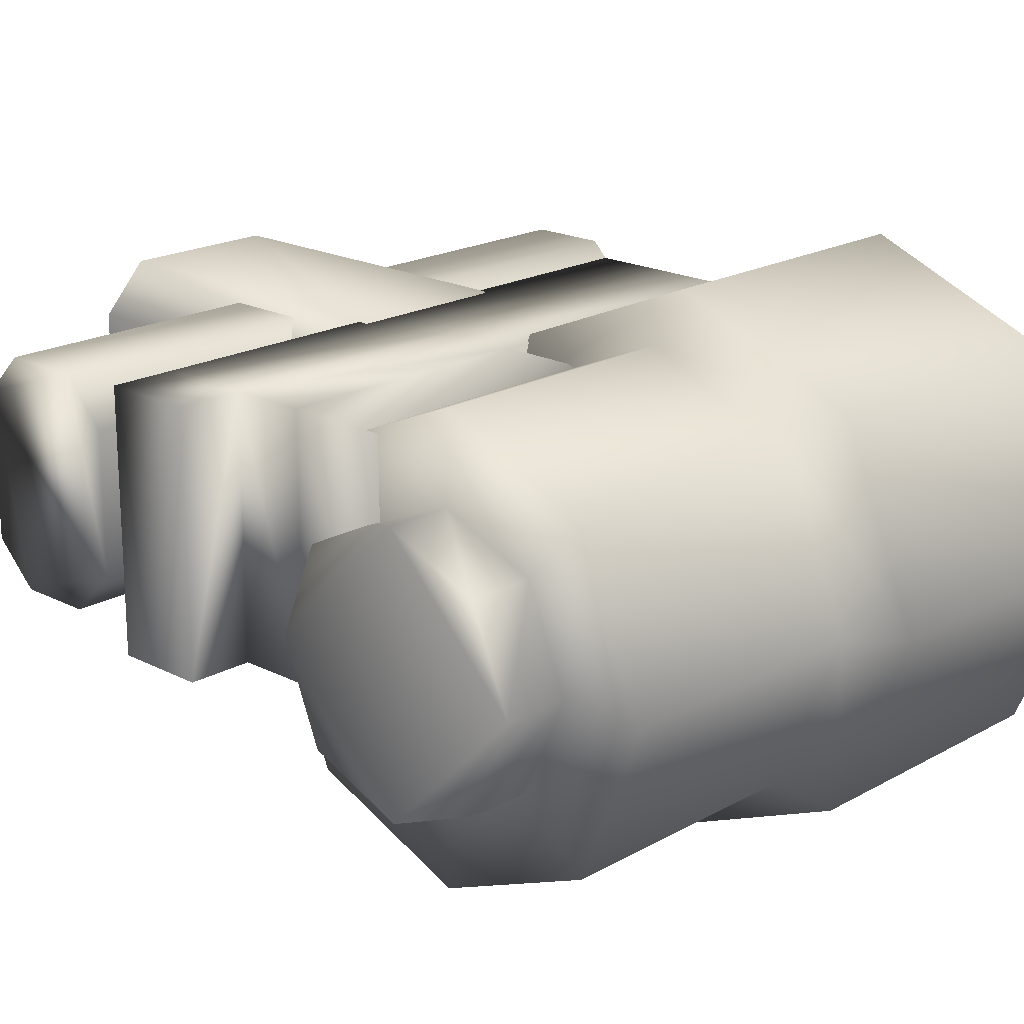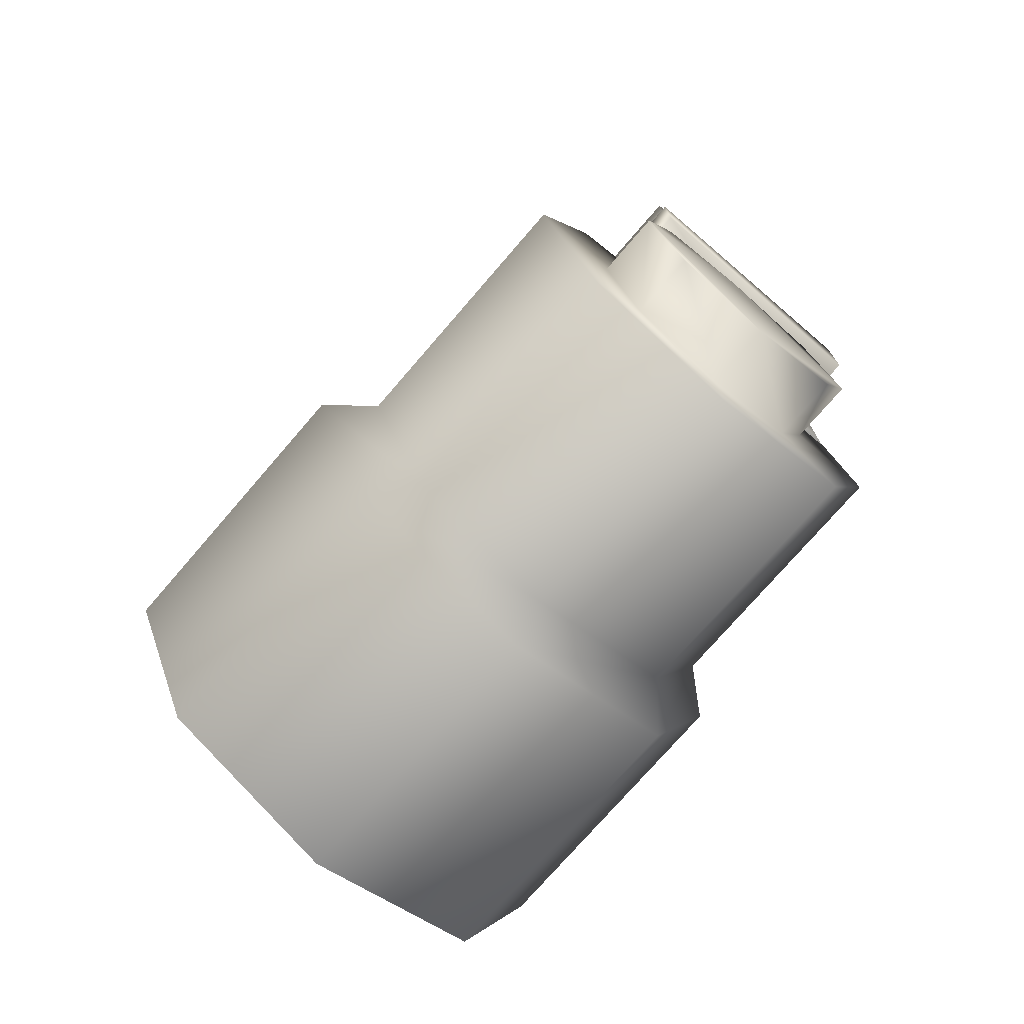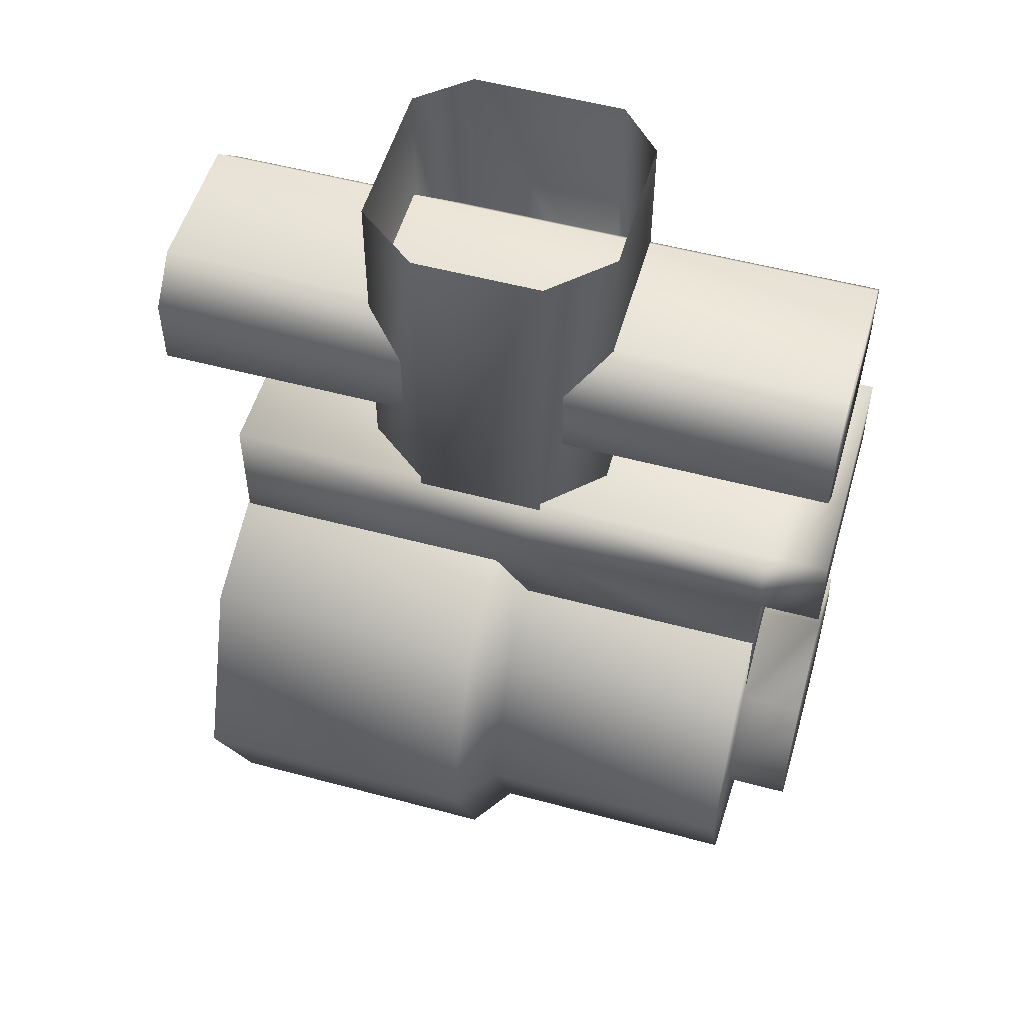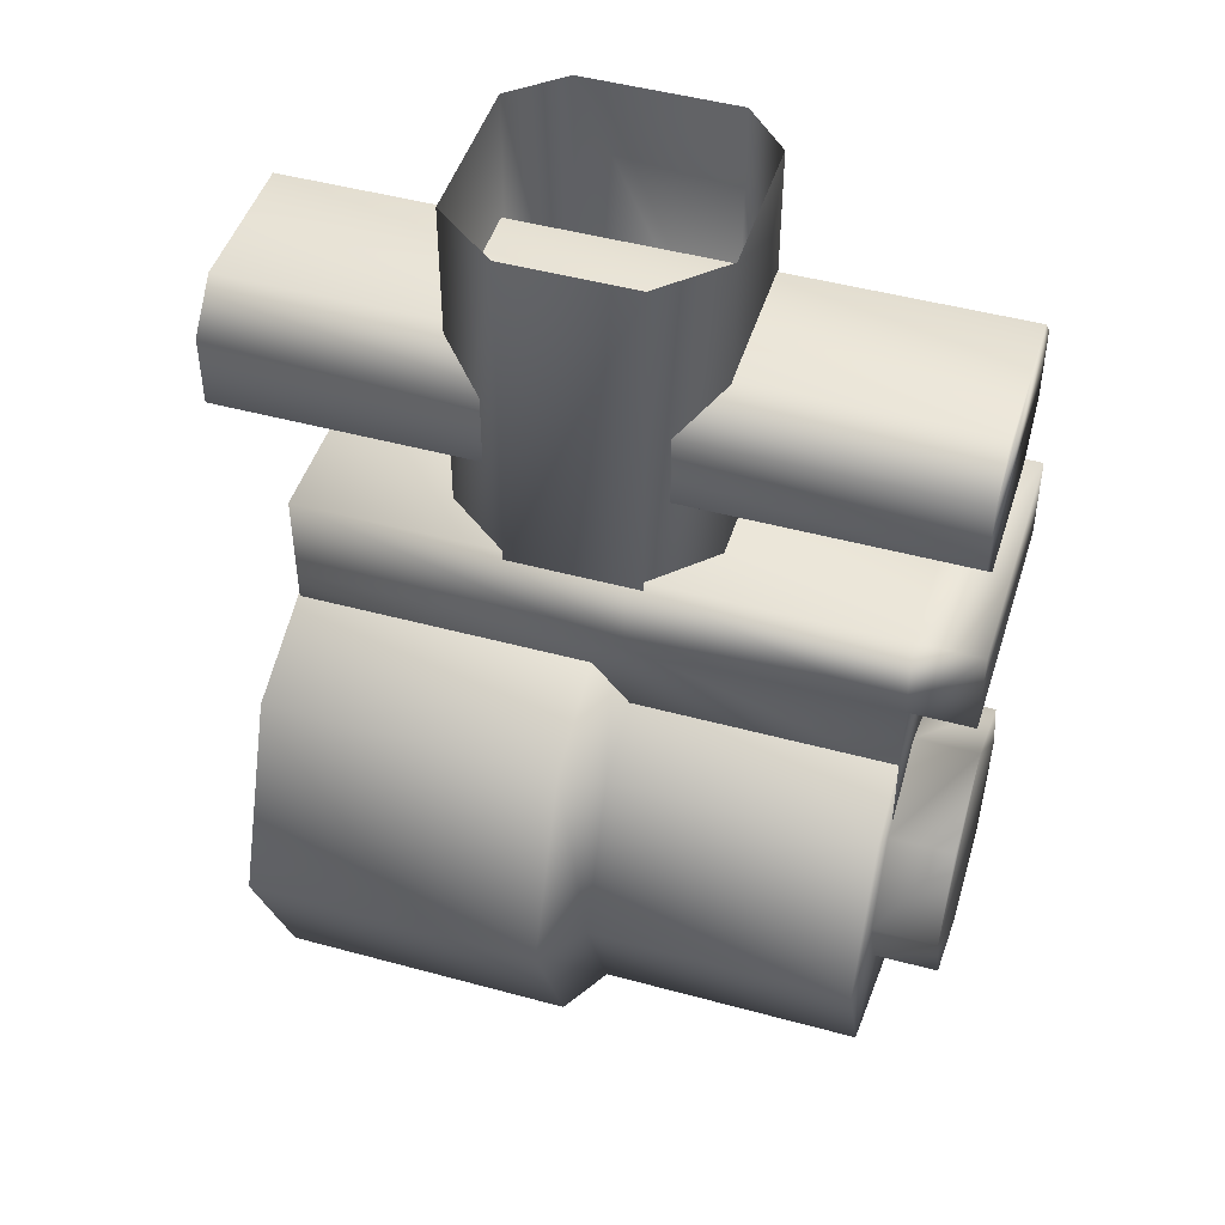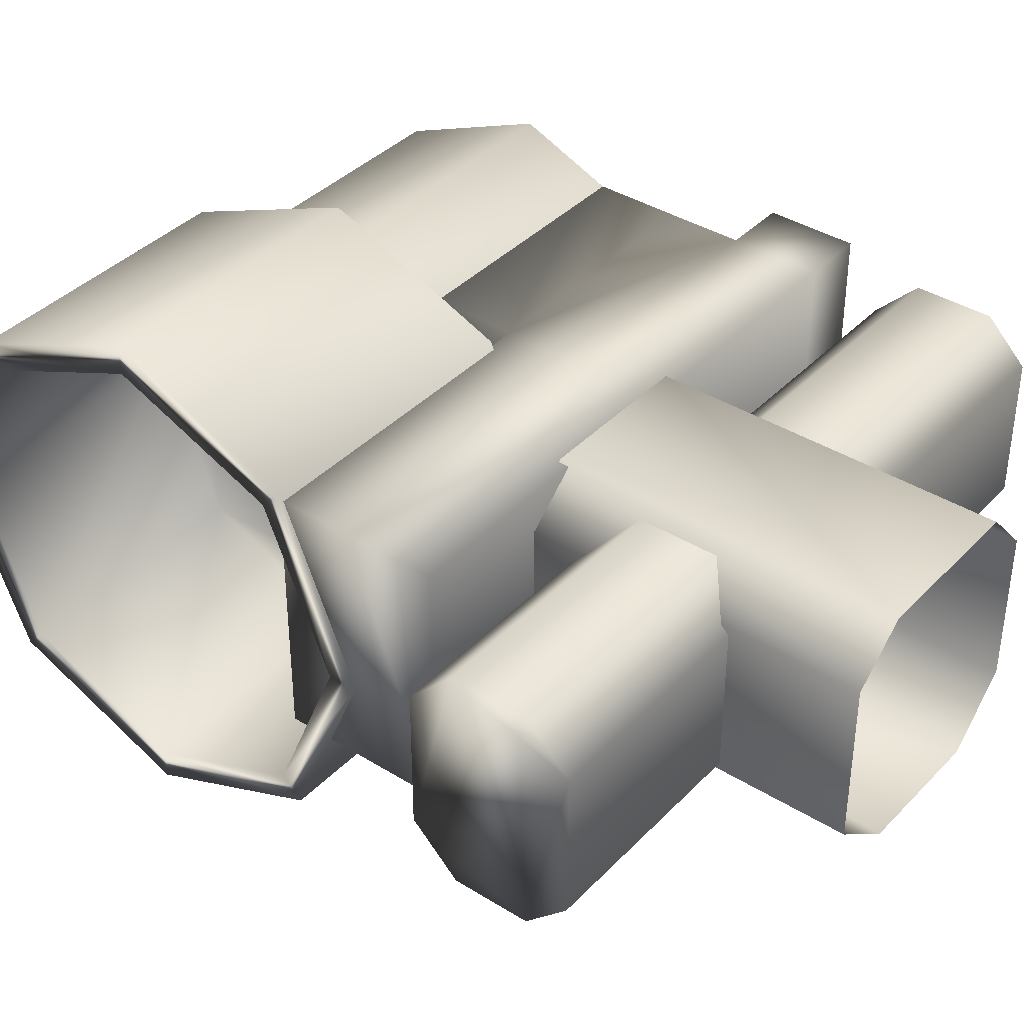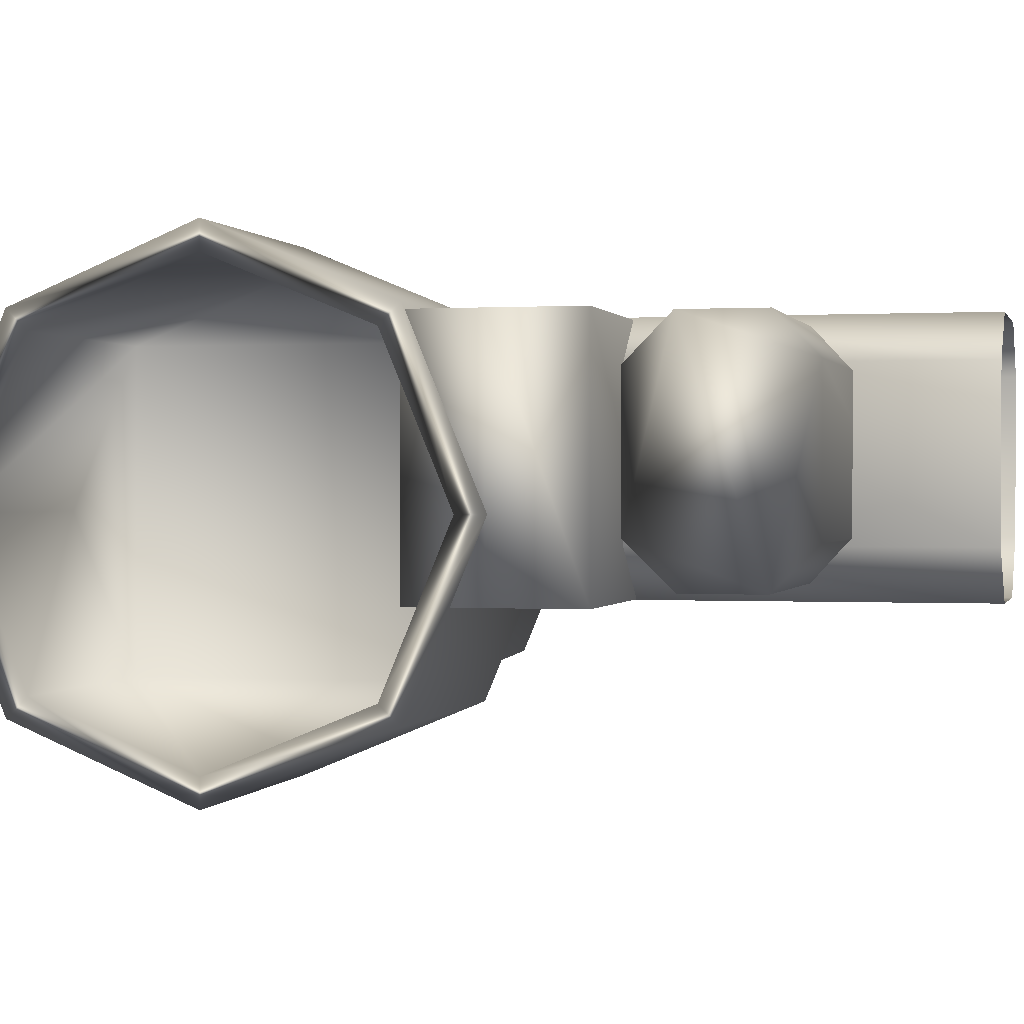
<metadata>
{"format":"obj","ext":"obj","renderer":"f3d","projection":"perspective","resolution":1024,"background":"white","views":[{"elev":19.4,"azim":-46.2,"up":"+Z"},{"elev":-74.4,"azim":-130.7,"up":"+Y"},{"elev":53.4,"azim":-164.0,"up":"+Y"},{"elev":46.9,"azim":-162.8,"up":"+Y"},{"elev":38.5,"azim":128.2,"up":"+Z"},{"elev":0.5,"azim":103.7,"up":"+Z"}]}
</metadata>
<code>
v -0.06639 -0.06418 0.03141
v -0.06632 -0.04781 0.03141
v -0.06632 -0.04781 -0.01438
v -0.06639 -0.06418 -0.01438
v 0.0494 -0.06418 0.03141
v 0.0494 -0.06418 -0.01438
v 0.0494 -0.04774 -0.01438
v 0.0494 -0.04774 0.03141
v -0.05481 -0.06418 -0.01438
v -0.05481 -0.06418 0.03141
v -0.05474 -0.04781 -0.01438
v -0.05474 -0.04781 0.03141
v -0.007921 -0.09591 -0.01438
v -0.007921 -0.09591 0.03141
v -0.05481 -0.09591 0.03141
v -0.05481 -0.09591 -0.01438
v -0.007921 -0.04774 -0.01438
v -0.007921 -0.06418 -0.01438
v -0.007921 -0.04774 0.03141
v -0.007921 -0.06418 0.03141
v 0.0494 -0.07762 0.03141
v 0.0494 -0.07762 -0.01438
v -0.007849 -0.07769 0.03141
v -0.05474 -0.07769 -0.01438
v -0.05474 -0.07769 0.03141
v -0.007849 -0.07769 -0.01438
v 0.01245 -0.04967 -0.01448
v -0.01099 -0.04967 -0.01448
v -0.01092 0.01188 -0.01448
v 0.01238 0.01188 -0.01448
v -0.02143 -0.04967 -0.004371
v -0.0215 0.01188 -0.004371
v -0.02143 -0.04967 0.02302
v -0.02143 0.01195 0.02302
v -0.01328 -0.04967 0.03182
v -0.01335 0.01188 0.03182
v 0.01488 -0.04967 0.03182
v 0.01488 0.01195 0.03182
v 0.02417 -0.04967 0.02383
v 0.02417 0.01195 0.02383
v 0.02417 -0.04967 -0.005281
v 0.0241 0.01188 -0.005281
v 0.06341 -0.01857 -0.01135
v 0.06341 -0.03201 -0.01135
v -0.06396 -0.03201 -0.01135
v -0.06396 -0.01857 -0.01135
v 0.06341 -0.04016 -0.00336
v -0.06396 -0.04016 -0.00336
v 0.06341 -0.04016 0.02181
v -0.06396 -0.04016 0.02181
v 0.06341 -0.03244 0.02969
v -0.06396 -0.03244 0.02969
v 0.06341 -0.01829 0.02969
v -0.06396 -0.01829 0.02969
v 0.06341 -0.011 0.02242
v -0.06396 -0.011 0.02242
v 0.06349 -0.01107 -0.003967
v -0.06403 -0.01107 -0.003967
v -0.05481 -0.1101 -0.03864
v -0.05474 -0.08283 -0.02742
v -0.00885 -0.08283 -0.02742
v -0.008779 -0.1101 -0.03864
v -0.05474 -0.07154 -0.000125
v -0.00885 -0.07154 -0.000125
v -0.05474 -0.08283 0.02707
v -0.00885 -0.08283 0.02707
v -0.05481 -0.1101 0.03839
v -0.008779 -0.1101 0.03839
v -0.05474 -0.1373 0.02707
v -0.00885 -0.1373 0.02707
v -0.05474 -0.1486 -0.000125
v -0.00885 -0.1486 -0.000125
v -0.05474 -0.1373 -0.02742
v -0.00885 -0.1373 -0.02742
v -0.002274 -0.07726 -0.03288
v -0.002203 -0.1101 -0.04652
v -0.002274 -0.06368 -0.000125
v -0.002274 -0.07726 0.03263
v -0.002203 -0.1101 0.04617
v -0.002274 -0.1429 0.03263
v -0.002274 -0.1565 -0.000125
v -0.002274 -0.1429 -0.03288
v 0.04969 -0.07733 -0.03288
v 0.04969 -0.1101 -0.04652
v 0.04969 -0.06375 -0.000125
v 0.04969 -0.07733 0.03263
v 0.04969 -0.1101 0.04617
v 0.04969 -0.1428 0.03263
v 0.04969 -0.1564 -0.000125
v 0.04969 -0.1428 -0.03288
v -0.05481 -0.1101 -0.02368
v -0.05474 -0.09341 -0.01681
v -0.05474 -0.08655 -0.000125
v -0.05474 -0.09341 0.01645
v -0.05481 -0.1101 0.02333
v -0.05474 -0.1267 0.01645
v -0.05474 -0.1336 -0.000125
v -0.05474 -0.1267 -0.01681
v -0.06625 -0.1101 -0.02368
v -0.06625 -0.09348 -0.01681
v -0.06625 -0.08662 -0.000125
v -0.06625 -0.09348 0.01645
v -0.06625 -0.1101 0.02333
v -0.06625 -0.1266 0.01645
v -0.06617 -0.1336 -0.000125
v -0.06625 -0.1266 -0.01681
v 0.04969 -0.08105 -0.02924
v 0.04969 -0.1101 -0.04127
v 0.04962 -0.06897 -0.000125
v 0.04969 -0.08105 0.02889
v 0.04969 -0.1101 0.04091
v 0.04969 -0.1391 0.02889
v 0.04962 -0.1512 -0.000125
v 0.04969 -0.1391 -0.02924
v 0.003372 -0.08105 -0.02924
v 0.003372 -0.1101 -0.04127
v 0.003444 -0.06897 -0.000125
v 0.003372 -0.08105 0.02889
v 0.003372 -0.1101 0.04091
v 0.003444 -0.1392 0.02889
v 0.003444 -0.1512 -0.000125
v 0.003444 -0.1392 -0.02924
f 3 4 1
f 1 2 3
f 7 8 5
f 5 6 7
f 10 1 4
f 4 9 10
f 9 4 3
f 3 11 9
f 11 3 2
f 2 12 11
f 12 2 1
f 1 10 12
f 15 16 13
f 13 14 15
f 9 11 17
f 17 18 9
f 11 12 19
f 19 17 11
f 12 10 20
f 20 19 12
f 21 22 6
f 6 5 21
f 21 5 20
f 20 23 21
f 24 25 10
f 10 9 24
f 24 9 18
f 18 26 24
f 23 26 22
f 22 21 23
f 18 17 7
f 7 6 18
f 17 19 8
f 8 7 17
f 19 20 5
f 5 8 19
f 23 20 10
f 10 25 23
f 26 18 6
f 6 22 26
f 16 15 25
f 25 24 16
f 13 16 24
f 24 26 13
f 14 13 26
f 26 23 14
f 15 14 23
f 23 25 15
f 29 30 27
f 27 28 29
f 32 29 28
f 28 31 32
f 34 32 31
f 31 33 34
f 36 34 33
f 33 35 36
f 38 36 35
f 35 37 38
f 40 38 37
f 37 39 40
f 42 40 39
f 39 41 42
f 30 42 41
f 41 27 30
f 45 46 43
f 43 44 45
f 48 45 44
f 44 47 48
f 50 48 47
f 47 49 50
f 52 50 49
f 49 51 52
f 54 52 51
f 51 53 54
f 56 54 53
f 53 55 56
f 58 56 55
f 55 57 58
f 46 58 57
f 57 43 46
f 39 35 27
f 27 41 39
f 39 37 35
f 31 27 35
f 35 33 31
f 28 27 31
f 55 51 43
f 43 57 55
f 55 53 51
f 47 43 51
f 51 49 47
f 44 43 47
f 48 56 46
f 46 45 48
f 52 56 48
f 48 50 52
f 52 54 56
f 46 56 58
f 61 62 59
f 59 60 61
f 64 61 60
f 60 63 64
f 66 64 63
f 63 65 66
f 68 66 65
f 65 67 68
f 70 68 67
f 67 69 70
f 72 70 69
f 69 71 72
f 74 72 71
f 71 73 74
f 62 74 73
f 73 59 62
f 75 76 62
f 62 61 75
f 77 75 61
f 61 64 77
f 78 77 64
f 64 66 78
f 79 78 66
f 66 68 79
f 80 79 68
f 68 70 80
f 81 80 70
f 70 72 81
f 82 81 72
f 72 74 82
f 76 82 74
f 74 62 76
f 83 84 76
f 76 75 83
f 85 83 75
f 75 77 85
f 86 85 77
f 77 78 86
f 87 86 78
f 78 79 87
f 88 87 79
f 79 80 88
f 89 88 80
f 80 81 89
f 90 89 81
f 81 82 90
f 84 90 82
f 82 76 84
f 92 60 59
f 59 91 92
f 93 63 60
f 60 92 93
f 94 65 63
f 63 93 94
f 95 67 65
f 65 94 95
f 96 69 67
f 67 95 96
f 97 71 69
f 69 96 97
f 98 73 71
f 71 97 98
f 91 59 73
f 73 98 91
f 100 92 91
f 91 99 100
f 101 93 92
f 92 100 101
f 102 94 93
f 93 101 102
f 103 95 94
f 94 102 103
f 104 96 95
f 95 103 104
f 105 97 96
f 96 104 105
f 106 98 97
f 97 105 106
f 99 91 98
f 98 106 99
f 105 103 99
f 99 106 105
f 105 104 103
f 101 99 103
f 103 102 101
f 100 99 101
f 108 84 83
f 83 107 108
f 107 83 85
f 85 109 107
f 109 85 86
f 86 110 109
f 110 86 87
f 87 111 110
f 111 87 88
f 88 112 111
f 112 88 89
f 89 113 112
f 113 89 90
f 90 114 113
f 114 90 84
f 84 108 114
f 116 108 107
f 107 115 116
f 115 107 109
f 109 117 115
f 117 109 110
f 110 118 117
f 118 110 111
f 111 119 118
f 119 111 112
f 112 120 119
f 120 112 113
f 113 121 120
f 121 113 114
f 114 122 121
f 122 114 108
f 108 116 122
f 118 120 115
f 115 117 118
f 118 119 120
f 122 115 120
f 120 121 122
f 116 115 122

</code>
